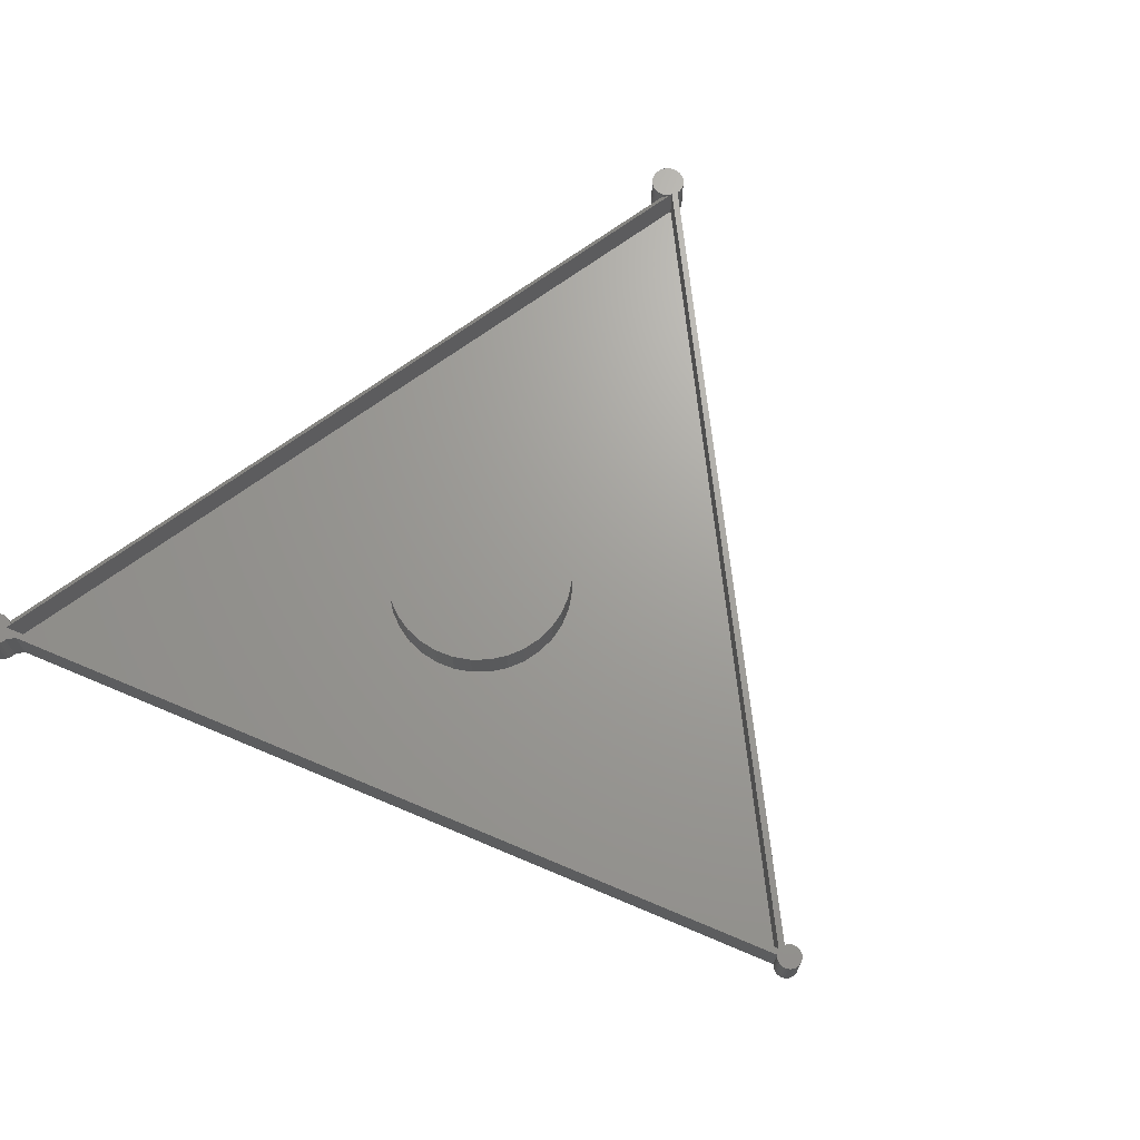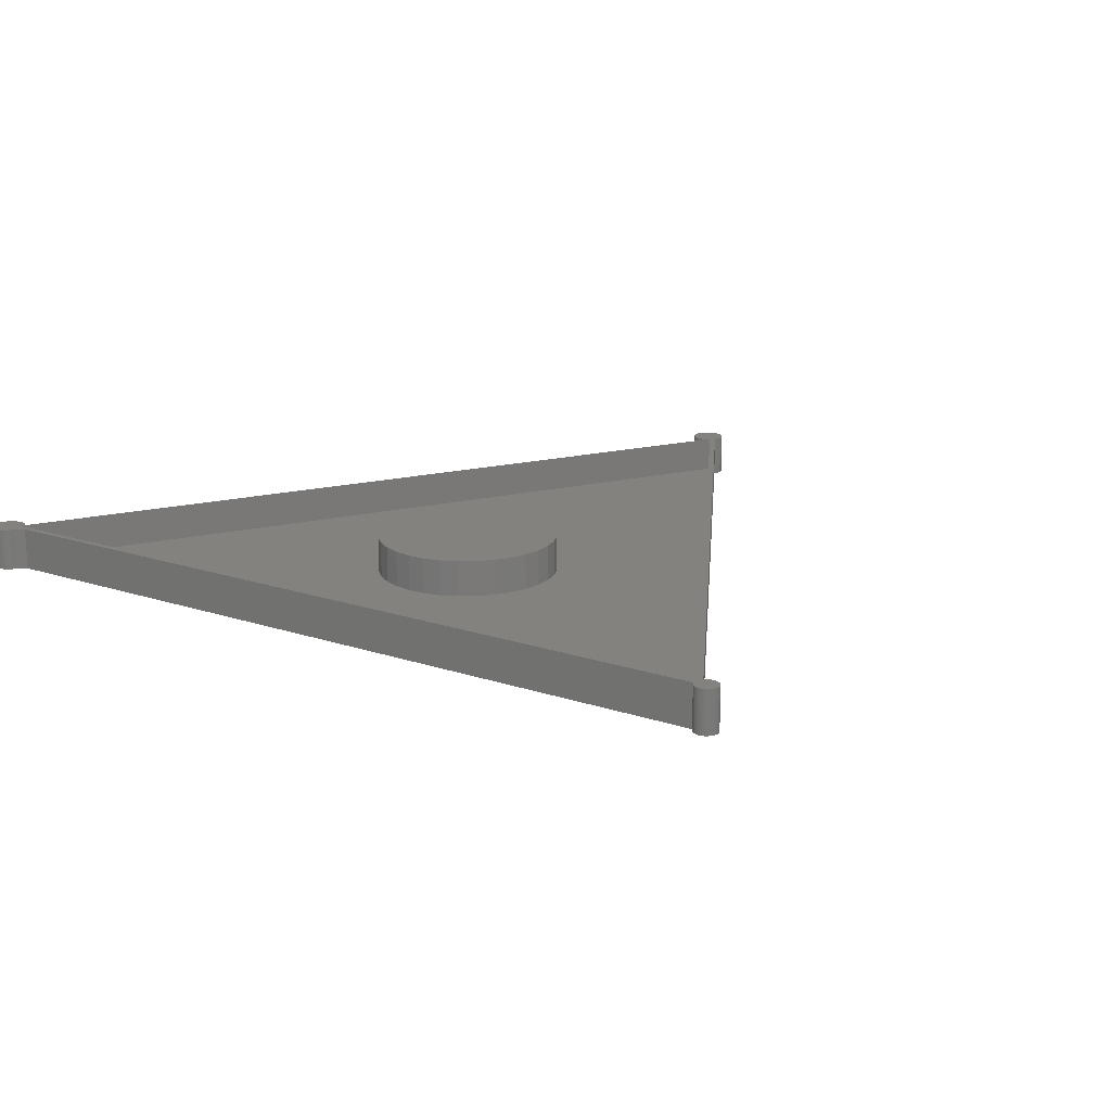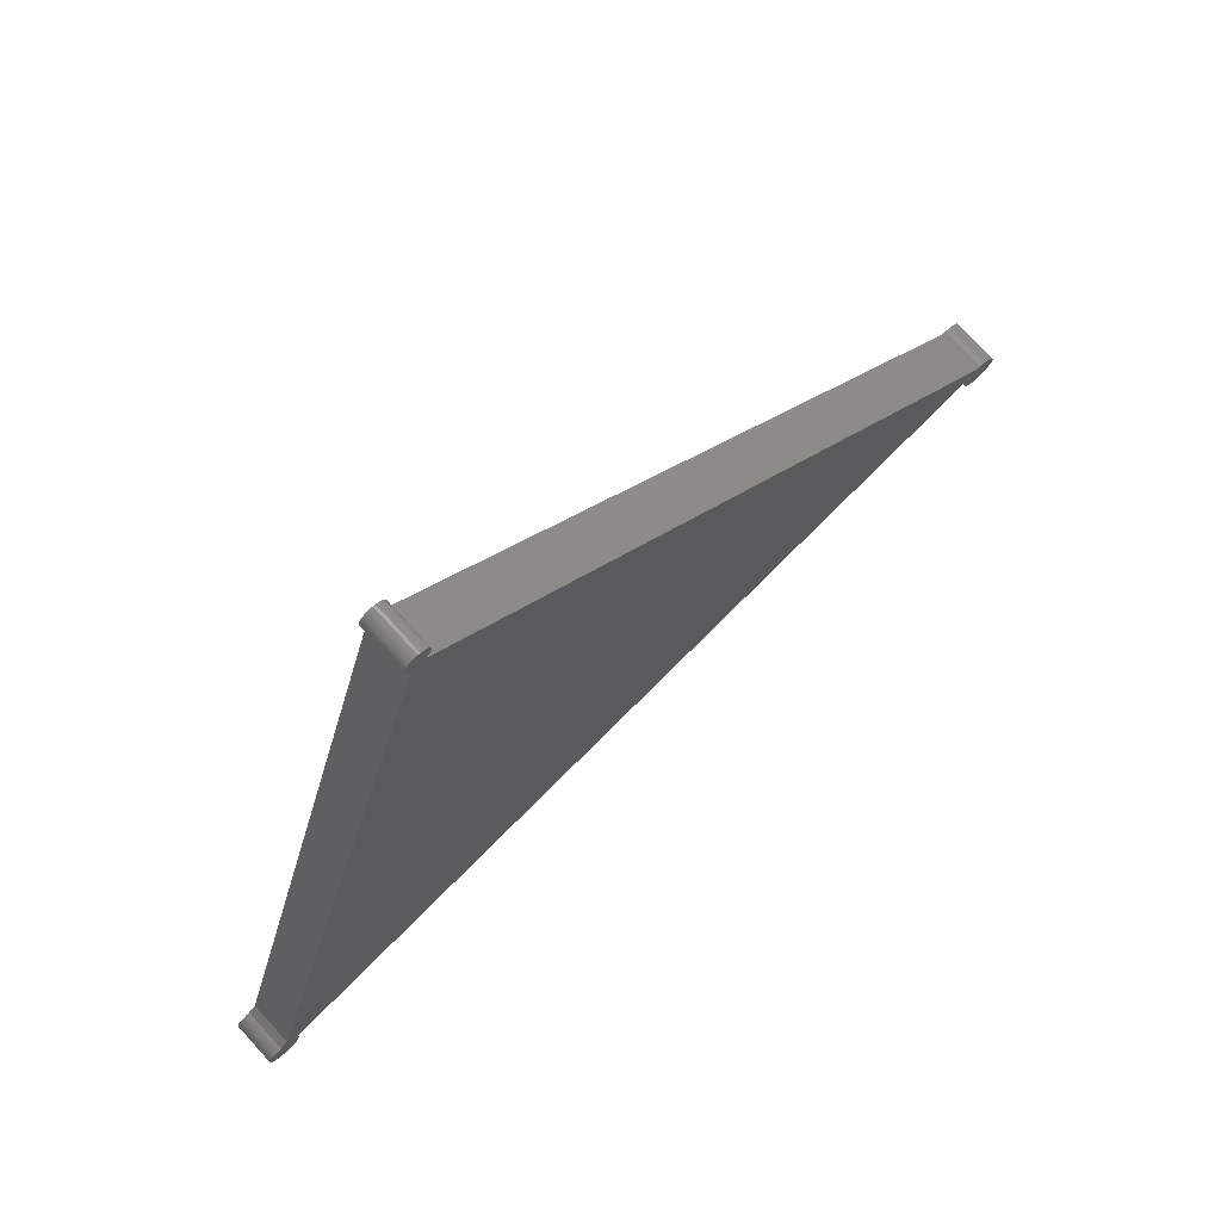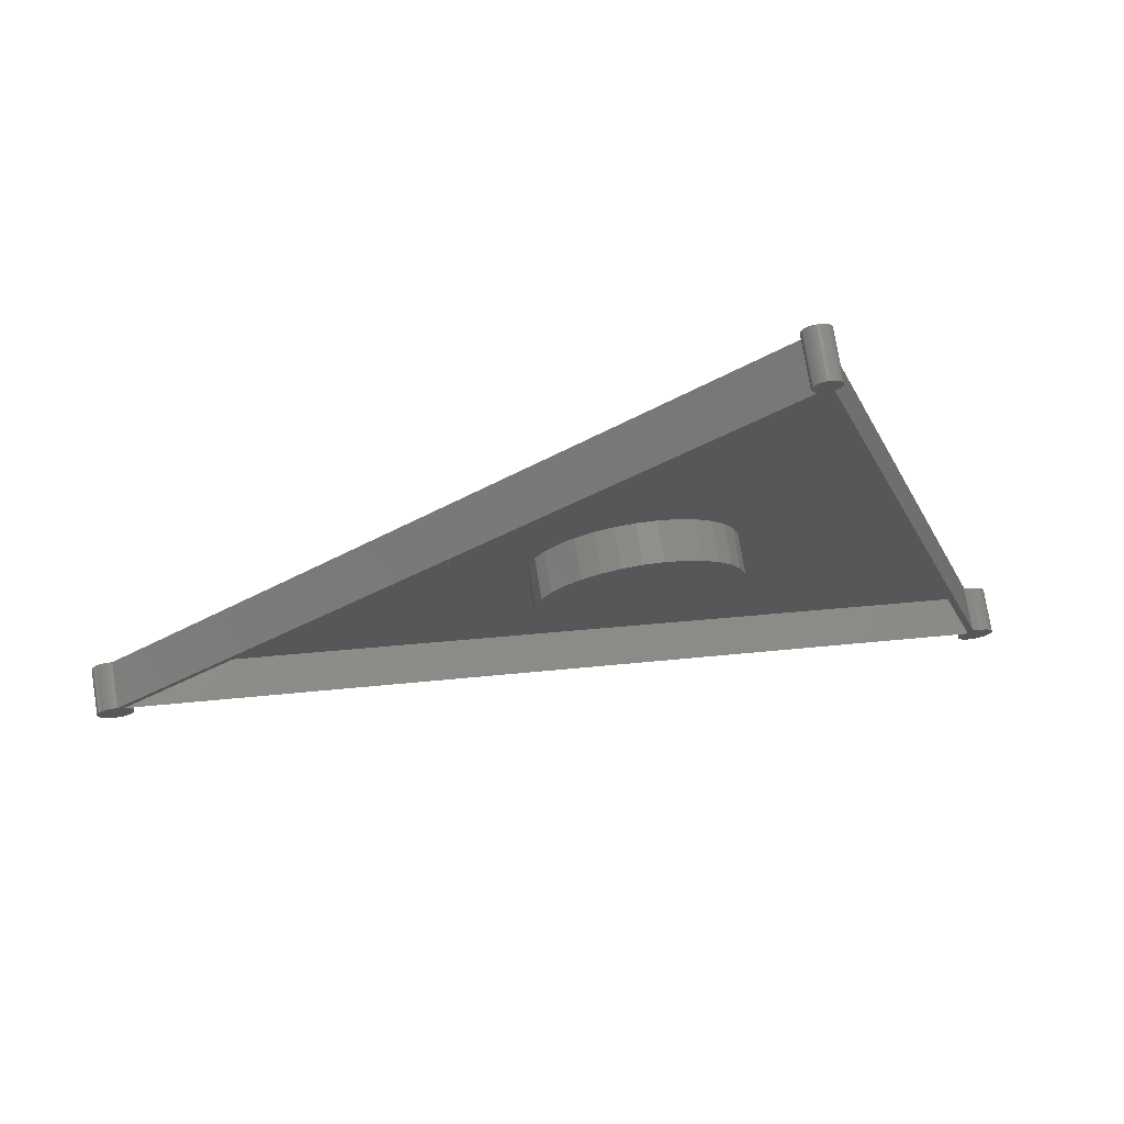
<metadata>
{"format":"stl","ext":"stl","renderer":"f3d","projection":"perspective","resolution":1024,"background":"white","views":[{"elev":68.6,"azim":128.3,"up":"+Z"},{"elev":17.6,"azim":139.0,"up":"+Z"},{"elev":75.2,"azim":137.4,"up":"+Y"},{"elev":73.7,"azim":-9.1,"up":"+Y"}]}
</metadata>
<code>
# stl→obj: 263 verts, 519 faces
v 0.4294 -0.4295 -1.041e-17
v -0.5836 -0.1532 -1.388e-17
v 0.4388 -0.4126 0
v -0.5933 -0.1476 0
v -0.6178 -0.1585 0
v -0.6156 -0.1551 0
v -0.5812 -0.1561 0
v -0.5794 -0.1593 0
v -0.6193 -0.1624 0
v -0.5781 -0.1628 0
v -0.5802 -0.1788 0
v -0.6176 -0.1784 0
v -0.5785 -0.1751 0
v -0.6153 -0.1818 0
v -0.5826 -0.1822 0
v -0.6124 -0.1848 0
v -0.5856 -0.1851 0
v -0.6089 -0.1871 0
v 0.1692 0.6075 0
v 0.1503 0.6075 0
v 0.1668 0.6091 0
v 0.1482 0.6054 0
v 0.1713 0.6054 0
v 0.1465 0.603 0
v 0.173 0.603 0
v 0.1454 0.6003 0
v 0.1741 0.6003 0
v 0.1733 0.589 0
v 0.1462 0.589 0
v 0.1743 0.5917 0
v 0.1478 0.5865 0
v 0.1717 0.5865 0
v 0.1498 0.5844 0
v 0.1697 0.5844 0
v 0.4274 -0.4329 0
v 0.4654 -0.4318 0
v 0.467 -0.4357 0
v 0.4253 -0.4408 0
v 0.4679 -0.4397 0
v 0.4679 -0.4439 0
v 0.4255 -0.4449 0
v 0.4672 -0.448 0
v 0.4264 -0.449 0
v 0.4281 -0.4528 0
v 0.4657 -0.4518 0
v 0.4306 -0.4562 0
v 0.4634 -0.4554 0
v 0.4336 -0.459 0
v 0.4605 -0.4584 0
v 0.4371 -0.4612 0
v 0.4571 -0.4607 0
v 0.441 -0.4627 0
v 0.4533 -0.4624 0
v 0.4451 -0.4634 0
v 0.4493 -0.4633 0
v 0.426 -0.4367 0
v 0.4486 -0.4208 0
v 0.4527 -0.4216 0
v 0.4566 -0.4232 0
v 0.46 -0.4255 0
v 0.463 -0.4284 0
v -0.6127 -0.1521 0
v -0.6093 -0.1497 0
v -0.6056 -0.148 0
v -0.6015 -0.1471 0
v -0.5974 -0.147 0
v 0.1521 0.5826 0
v 0.1674 0.5826 0
v -0.589 -0.1873 0
v -0.5929 -0.1888 0
v -0.597 -0.1896 0
v -0.6011 -0.1895 0
v -0.6051 -0.1887 0
v 0.1527 0.6091 0
v 0.1554 0.6102 0
v 0.1583 0.6107 0
v 0.1612 0.6107 0
v 0.1641 0.6102 0
v -0.6192 -0.1746 0
v -0.62 -0.1706 0
v -0.5776 -0.171 0
v -0.6201 -0.1664 0
v -0.5775 -0.1669 0
v 0.1452 0.5917 0
v 0.1447 0.5946 0
v 0.1748 0.5946 0
v 0.1447 0.5975 0
v 0.1747 0.5975 0
v -0.1119 -0.008388 0.007812
v -0.1119 -0.008388 0.05469
v -0.1096 0.01473 0.007812
v -0.1096 0.01473 0.05469
v -0.1029 0.03696 0.007812
v -0.1029 0.03696 0.05469
v -0.09195 0.05745 0.007812
v -0.09195 0.05745 0.05469
v -0.07722 0.07541 0.007812
v -0.07722 0.07541 0.05469
v -0.05926 0.09014 0.007812
v -0.05926 0.09014 0.05469
v -0.03877 0.1011 0.007812
v -0.03877 0.1011 0.05469
v -0.01654 0.1078 0.007812
v -0.01654 0.1078 0.05469
v 0.006579 0.1101 0.007812
v 0.006579 0.1101 0.05469
v 0.0297 0.1078 0.007812
v 0.0297 0.1078 0.05469
v 0.05193 0.1011 0.007812
v 0.05193 0.1011 0.05469
v 0.07242 0.09014 0.007812
v 0.07242 0.09014 0.05469
v 0.09037 0.07541 0.007812
v 0.09037 0.07541 0.05469
v 0.1051 0.05745 0.007812
v 0.1051 0.05745 0.05469
v 0.1161 0.03696 0.007812
v 0.1161 0.03696 0.05469
v 0.1228 0.01473 0.007812
v 0.1228 0.01473 0.05469
v 0.1251 -0.008388 0.007812
v 0.1251 -0.008388 0.05469
v 0.1228 -0.03151 0.007812
v 0.1228 -0.03151 0.05469
v 0.1161 -0.05374 0.007812
v 0.1161 -0.05374 0.05469
v 0.1051 -0.07423 0.007812
v 0.1051 -0.07423 0.05469
v 0.09037 -0.09218 0.007812
v 0.09037 -0.09218 0.05469
v 0.07242 -0.1069 0.007812
v 0.07242 -0.1069 0.05469
v 0.05193 -0.1179 0.007812
v 0.05193 -0.1179 0.05469
v 0.0297 -0.1246 0.007812
v 0.0297 -0.1246 0.05469
v 0.006579 -0.1269 0.007812
v 0.006579 -0.1269 0.05469
v -0.01654 -0.1246 0.007812
v -0.01654 -0.1246 0.05469
v -0.03877 -0.1179 0.007812
v -0.03877 -0.1179 0.05469
v -0.05926 -0.1069 0.007812
v -0.05926 -0.1069 0.05469
v -0.07722 -0.09218 0.007812
v -0.07722 -0.09218 0.05469
v -0.09195 -0.07423 0.007812
v -0.09195 -0.07423 0.05469
v -0.1029 -0.05374 0.007812
v -0.1029 -0.05374 0.05469
v -0.1096 -0.03151 0.007812
v -0.1096 -0.03151 0.05469
v 0.4358 -0.4312 0.007812
v 0.1601 0.5795 0.007812
v -0.587 -0.1523 0.007812
v 0.426 -0.4367 0.007812
v 0.426 -0.4367 0.04688
v 0.4261 -0.4363 0.00539
v 0.4274 -0.4329 0.05469
v 0.4277 -0.4323 0.05156
v 0.4294 -0.4295 0.05469
v 0.426 -0.4367 0.05469
v 0.4253 -0.4408 0.05469
v 0.4264 -0.4352 0.003203
v 0.4271 -0.4336 0.001473
v 0.4486 -0.4208 0.05469
v 0.4527 -0.4216 0.05469
v 0.4566 -0.4232 0.05469
v 0.46 -0.4255 0.05469
v 0.463 -0.4284 0.05469
v 0.4654 -0.4318 0.05469
v 0.467 -0.4357 0.05469
v 0.4679 -0.4397 0.05469
v 0.4679 -0.4439 0.05469
v 0.4672 -0.448 0.05469
v 0.4657 -0.4518 0.05469
v 0.4634 -0.4554 0.05469
v 0.4605 -0.4584 0.05469
v 0.4571 -0.4607 0.05469
v 0.4533 -0.4624 0.05469
v 0.4493 -0.4633 0.05469
v 0.4451 -0.4634 0.05469
v 0.441 -0.4627 0.05469
v 0.4371 -0.4612 0.05469
v 0.4336 -0.459 0.05469
v 0.4306 -0.4562 0.05469
v 0.4281 -0.4528 0.05469
v 0.4264 -0.449 0.05469
v 0.4255 -0.4449 0.05469
v 0.1674 0.5826 0.05469
v 0.4388 -0.4126 0.05469
v 0.1601 0.5795 0.05469
v 0.4358 -0.4312 0.05469
v 0.1521 0.5826 0.05469
v 0.1697 0.5844 0.05469
v -0.5836 -0.1532 0.05469
v -0.6156 -0.1551 0.05469
v -0.5812 -0.1561 0.05469
v 0.1668 0.6091 0.05469
v 0.1503 0.6075 0.05469
v 0.1692 0.6075 0.05469
v 0.1482 0.6054 0.05469
v 0.1713 0.6054 0.05469
v 0.1465 0.603 0.05469
v 0.173 0.603 0.05469
v 0.1454 0.6003 0.05469
v 0.1741 0.6003 0.05469
v 0.1743 0.5917 0.05469
v 0.1462 0.589 0.05469
v 0.1733 0.589 0.05469
v 0.1478 0.5865 0.05469
v 0.1717 0.5865 0.05469
v 0.1498 0.5844 0.05469
v -0.6178 -0.1585 0.05469
v -0.5794 -0.1593 0.05469
v -0.6193 -0.1624 0.05469
v -0.5781 -0.1628 0.05469
v -0.5785 -0.1751 0.05469
v -0.6176 -0.1784 0.05469
v -0.5802 -0.1788 0.05469
v -0.6153 -0.1818 0.05469
v -0.5826 -0.1822 0.05469
v -0.6124 -0.1848 0.05469
v -0.5856 -0.1851 0.05469
v -0.6089 -0.1871 0.05469
v -0.5933 -0.1476 0.05469
v -0.5974 -0.147 0.05469
v -0.587 -0.1523 0.05469
v 0.1527 0.6091 0.05469
v 0.1641 0.6102 0.05469
v 0.1612 0.6107 0.05469
v 0.1583 0.6107 0.05469
v 0.1554 0.6102 0.05469
v -0.6015 -0.1471 0.05469
v -0.6056 -0.148 0.05469
v -0.6093 -0.1497 0.05469
v -0.6127 -0.1521 0.05469
v -0.589 -0.1873 0.05469
v -0.6051 -0.1887 0.05469
v -0.6011 -0.1895 0.05469
v -0.597 -0.1896 0.05469
v -0.5929 -0.1888 0.05469
v 0.1747 0.5975 0.05469
v 0.1447 0.5975 0.05469
v 0.1748 0.5946 0.05469
v 0.1447 0.5946 0.05469
v 0.1452 0.5917 0.05469
v -0.5775 -0.1669 0.05469
v -0.6201 -0.1664 0.05469
v -0.5776 -0.171 0.05469
v -0.62 -0.1706 0.05469
v -0.6192 -0.1746 0.05469
v -0.5781 -0.1628 0.04688
v -0.5781 -0.1628 0.007812
v -0.5801 -0.158 0.0008939
v -0.5795 -0.1592 0.001523
v -0.5786 -0.1611 0.003225
v -0.5817 -0.1555 0.05304
v -0.5804 -0.1574 0.05151
v -0.5787 -0.1611 0.04843
v -0.5782 -0.1624 0.005392
v 0.428 -0.4316 0.0003719
v -0.5819 -0.1552 0.0001313
f 1 2 3
f 2 4 3
f 5 6 7
f 8 5 7
f 9 5 8
f 9 8 10
f 11 12 13
f 14 12 11
f 15 14 11
f 16 14 15
f 17 16 15
f 18 16 17
f 19 20 21
f 19 22 20
f 23 22 19
f 24 22 23
f 25 24 23
f 26 24 25
f 27 26 25
f 28 29 30
f 31 29 28
f 32 31 28
f 33 31 32
f 34 33 32
f 35 36 37
f 38 39 40
f 40 41 38
f 41 40 42
f 42 43 41
f 44 43 42
f 45 44 42
f 46 44 45
f 47 46 45
f 48 46 47
f 49 48 47
f 50 48 49
f 51 50 49
f 52 50 51
f 53 52 51
f 53 54 52
f 55 54 53
f 56 35 37
f 56 37 39
f 56 39 38
f 1 3 57
f 1 57 58
f 1 58 59
f 1 59 60
f 1 60 61
f 1 61 36
f 1 36 35
f 2 7 6
f 2 6 62
f 2 62 63
f 2 63 64
f 2 64 65
f 2 65 66
f 2 66 4
f 67 33 34
f 67 34 68
f 67 68 3
f 67 3 4
f 69 70 71
f 69 71 72
f 69 72 73
f 69 73 18
f 69 18 17
f 74 75 76
f 74 76 77
f 74 77 78
f 74 78 21
f 74 21 20
f 12 79 13
f 13 79 80
f 13 80 81
f 81 80 82
f 81 82 83
f 83 82 9
f 83 9 10
f 29 84 30
f 30 84 85
f 30 85 86
f 86 85 87
f 86 87 88
f 88 87 26
f 88 26 27
f 89 90 91
f 91 90 92
f 91 92 93
f 93 92 94
f 93 94 95
f 95 94 96
f 95 96 97
f 97 96 98
f 97 98 99
f 99 98 100
f 99 100 101
f 101 100 102
f 101 102 103
f 103 102 104
f 103 104 105
f 105 104 106
f 105 106 107
f 107 106 108
f 107 108 109
f 109 108 110
f 109 110 111
f 111 110 112
f 111 112 113
f 113 112 114
f 113 114 115
f 115 114 116
f 115 116 117
f 117 116 118
f 117 118 119
f 119 118 120
f 119 120 121
f 121 120 122
f 121 122 123
f 123 122 124
f 123 124 125
f 125 124 126
f 125 126 127
f 127 126 128
f 127 128 129
f 129 128 130
f 129 130 131
f 131 130 132
f 131 132 133
f 133 132 134
f 133 134 135
f 135 134 136
f 135 136 137
f 137 136 138
f 137 138 139
f 139 138 140
f 139 140 141
f 141 140 142
f 141 142 143
f 143 142 144
f 143 144 145
f 145 144 146
f 145 146 147
f 147 146 148
f 147 148 149
f 149 148 150
f 149 150 151
f 151 150 152
f 151 152 89
f 89 152 90
f 153 154 121
f 153 121 123
f 153 123 125
f 153 125 127
f 153 127 129
f 153 129 131
f 153 131 133
f 153 133 135
f 153 135 137
f 153 137 139
f 153 139 141
f 153 141 155
f 155 141 143
f 155 143 145
f 155 145 147
f 155 147 149
f 155 149 151
f 155 151 89
f 155 89 91
f 155 91 93
f 155 93 95
f 155 95 97
f 155 97 154
f 154 97 99
f 154 99 101
f 154 101 103
f 154 103 105
f 154 105 107
f 154 107 109
f 154 109 111
f 154 111 113
f 154 113 115
f 154 115 117
f 154 117 119
f 154 119 121
f 104 108 106
f 108 104 102
f 108 102 110
f 110 102 100
f 110 100 112
f 132 142 134
f 134 142 140
f 134 140 136
f 136 140 138
f 112 100 114
f 114 100 98
f 114 98 116
f 116 98 96
f 116 96 118
f 118 96 94
f 118 94 120
f 120 94 92
f 120 92 122
f 122 92 90
f 122 90 124
f 124 90 152
f 124 152 126
f 126 152 150
f 126 150 128
f 128 150 148
f 128 148 130
f 130 148 146
f 130 146 132
f 132 146 144
f 132 144 142
f 156 38 157
f 156 158 38
f 157 159 160
f 161 160 159
f 162 159 157
f 162 157 38
f 162 38 163
f 56 38 158
f 56 158 164
f 56 164 165
f 56 165 35
f 57 166 58
f 58 166 167
f 58 167 59
f 59 167 168
f 59 168 60
f 60 168 169
f 60 169 61
f 61 169 170
f 61 170 36
f 36 170 171
f 36 171 37
f 37 171 172
f 37 172 39
f 39 172 173
f 39 173 40
f 40 173 174
f 40 174 42
f 42 174 175
f 42 175 45
f 45 175 176
f 45 176 47
f 47 176 177
f 47 177 49
f 49 177 178
f 49 178 51
f 51 178 179
f 51 179 53
f 53 179 180
f 53 180 55
f 55 180 181
f 55 181 54
f 54 181 182
f 54 182 52
f 52 182 183
f 52 183 50
f 50 183 184
f 50 184 48
f 48 184 185
f 48 185 46
f 46 185 186
f 46 186 44
f 44 186 187
f 44 187 43
f 43 187 188
f 43 188 41
f 41 188 189
f 41 189 38
f 38 189 163
f 190 191 68
f 68 191 3
f 191 192 193
f 191 190 192
f 190 194 192
f 190 195 194
f 196 197 198
f 199 200 201
f 200 202 201
f 201 202 203
f 203 202 204
f 203 204 205
f 205 204 206
f 205 206 207
f 208 209 210
f 210 209 211
f 210 211 212
f 212 211 213
f 212 213 195
f 194 195 213
f 198 197 214
f 198 214 215
f 215 214 216
f 217 215 216
f 218 219 220
f 220 219 221
f 220 221 222
f 222 221 223
f 222 223 224
f 224 223 225
f 171 159 172
f 174 173 163
f 163 189 174
f 175 174 189
f 189 188 175
f 175 188 187
f 175 187 176
f 176 187 186
f 176 186 177
f 177 186 185
f 177 185 178
f 178 185 184
f 178 184 179
f 179 184 183
f 179 183 180
f 183 182 180
f 180 182 181
f 162 163 173
f 162 173 172
f 162 172 159
f 193 161 159
f 193 159 171
f 193 171 170
f 193 170 169
f 193 169 168
f 193 168 167
f 193 167 166
f 193 166 191
f 226 227 228
f 226 228 192
f 226 192 194
f 229 200 199
f 229 199 230
f 229 230 231
f 229 231 232
f 229 232 233
f 228 227 234
f 228 234 235
f 228 235 236
f 228 236 237
f 228 237 197
f 228 197 196
f 238 224 225
f 238 225 239
f 238 239 240
f 238 240 241
f 238 241 242
f 207 206 243
f 243 206 244
f 243 244 245
f 245 244 246
f 245 246 208
f 208 246 247
f 208 247 209
f 217 216 248
f 248 216 249
f 248 249 250
f 250 249 251
f 250 251 218
f 218 251 252
f 218 252 219
f 3 191 57
f 57 191 166
f 157 253 156
f 156 253 254
f 8 255 256
f 256 257 8
f 196 198 258
f 259 258 198
f 198 215 259
f 259 215 260
f 10 8 257
f 10 257 261
f 10 261 83
f 217 248 253
f 217 253 260
f 217 260 215
f 83 261 254
f 83 254 253
f 83 253 248
f 83 248 81
f 81 248 250
f 81 250 13
f 13 250 218
f 13 218 11
f 11 218 220
f 11 220 15
f 15 220 222
f 15 222 17
f 17 222 224
f 17 224 69
f 69 224 238
f 69 238 70
f 70 238 242
f 70 242 71
f 71 242 241
f 71 241 72
f 72 241 240
f 72 240 73
f 73 240 239
f 73 239 18
f 18 239 225
f 18 225 16
f 16 225 223
f 16 223 14
f 14 223 221
f 14 221 12
f 12 221 219
f 12 219 79
f 79 219 252
f 79 252 80
f 80 252 251
f 80 251 82
f 82 251 249
f 82 249 9
f 9 249 216
f 9 216 5
f 5 216 214
f 5 214 6
f 6 214 197
f 6 197 62
f 62 197 237
f 62 237 63
f 63 237 236
f 63 236 64
f 64 236 235
f 64 235 65
f 65 235 234
f 65 234 66
f 66 234 227
f 66 227 4
f 4 227 226
f 228 155 192
f 192 155 154
f 192 154 193
f 193 154 153
f 193 153 161
f 161 153 196
f 196 153 155
f 196 155 228
f 161 196 258
f 161 258 259
f 161 259 260
f 161 260 253
f 161 253 157
f 161 157 160
f 255 35 165
f 2 262 263
f 2 1 262
f 156 254 261
f 164 257 256
f 164 256 165
f 165 256 255
f 35 255 262
f 262 255 7
f 262 7 263
f 257 164 261
f 261 164 158
f 261 158 156
f 226 194 4
f 4 194 67
f 67 194 33
f 33 194 213
f 33 213 31
f 31 213 211
f 31 211 29
f 29 211 209
f 29 209 84
f 84 209 247
f 84 247 85
f 85 247 246
f 85 246 87
f 87 246 244
f 87 244 26
f 26 244 206
f 26 206 24
f 24 206 204
f 24 204 22
f 22 204 202
f 22 202 20
f 20 202 200
f 20 200 74
f 74 200 229
f 74 229 75
f 75 229 233
f 75 233 76
f 76 233 232
f 76 232 77
f 77 232 231
f 77 231 78
f 78 231 230
f 78 230 21
f 21 230 199
f 21 199 19
f 19 199 201
f 19 201 23
f 23 201 203
f 23 203 25
f 25 203 205
f 25 205 27
f 27 205 207
f 27 207 88
f 88 207 243
f 88 243 86
f 86 243 245
f 86 245 30
f 30 245 208
f 30 208 28
f 28 208 210
f 28 210 32
f 32 210 212
f 32 212 34
f 34 212 195
f 34 195 68
f 68 195 190

</code>
